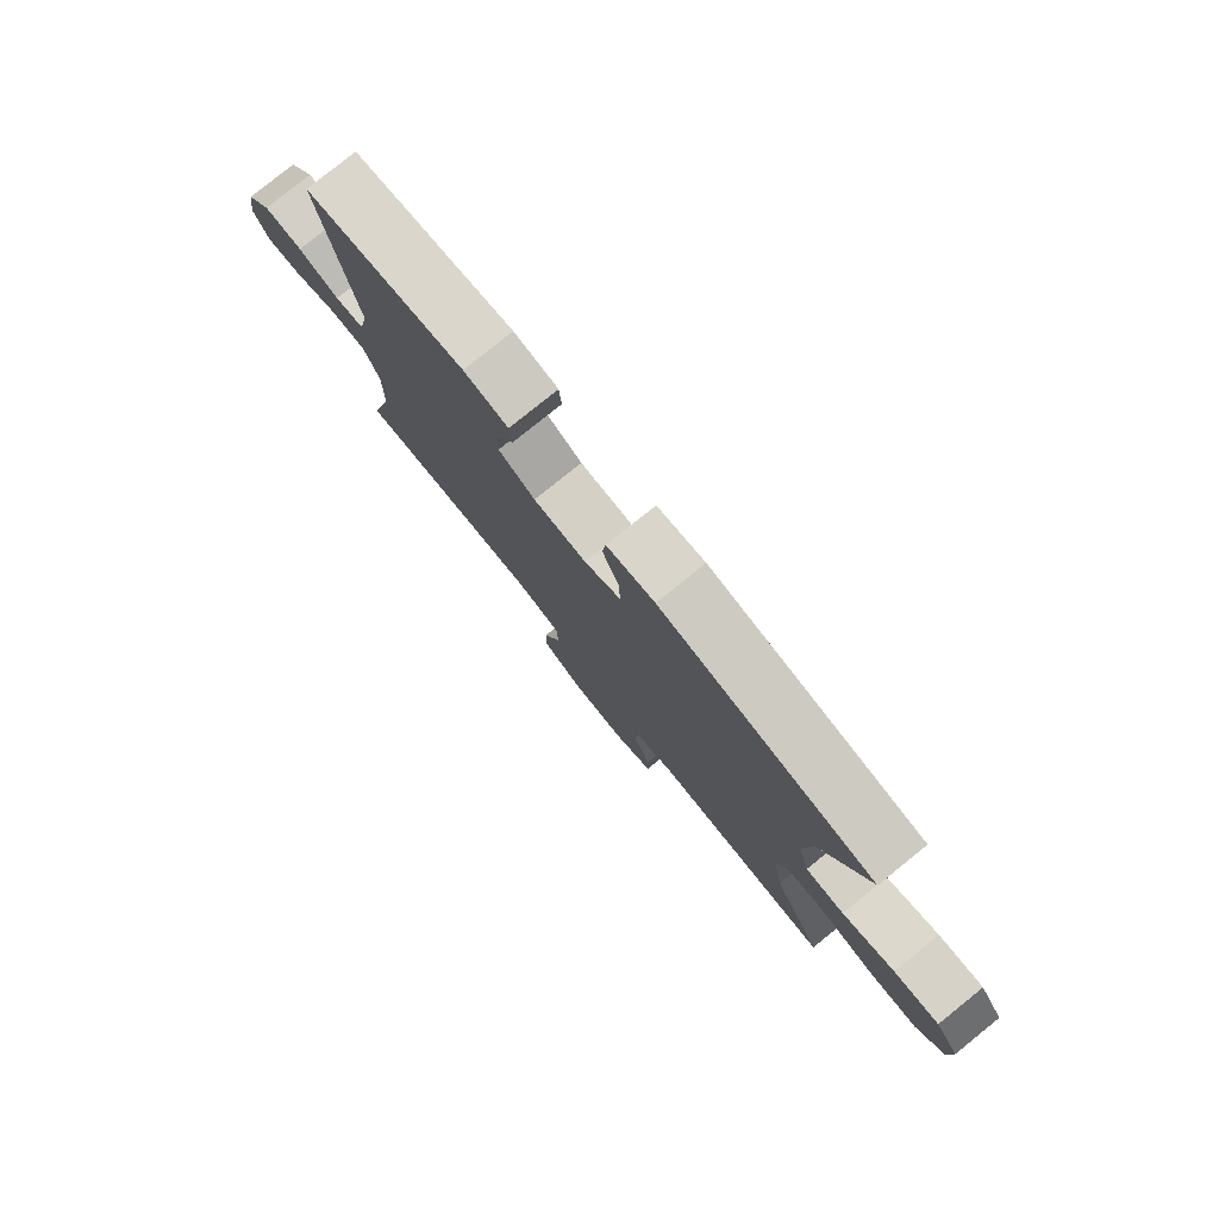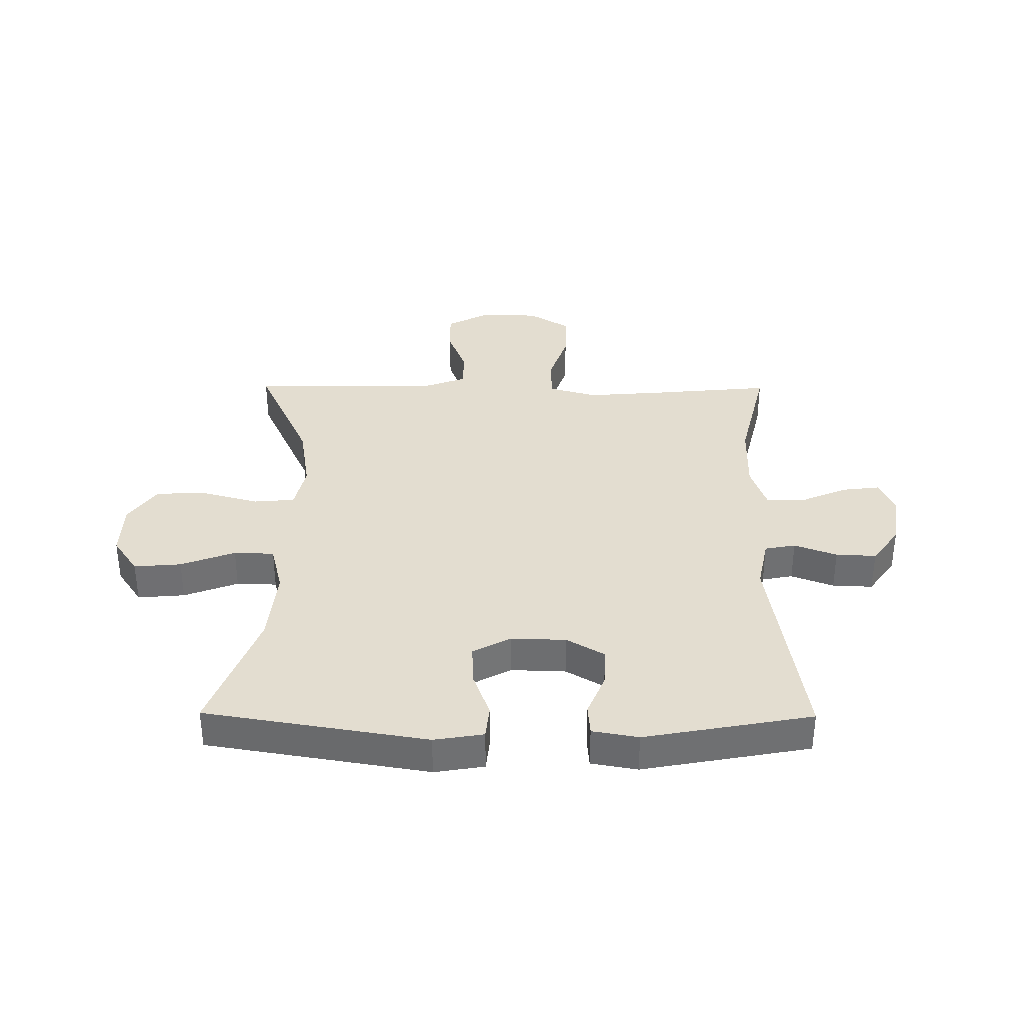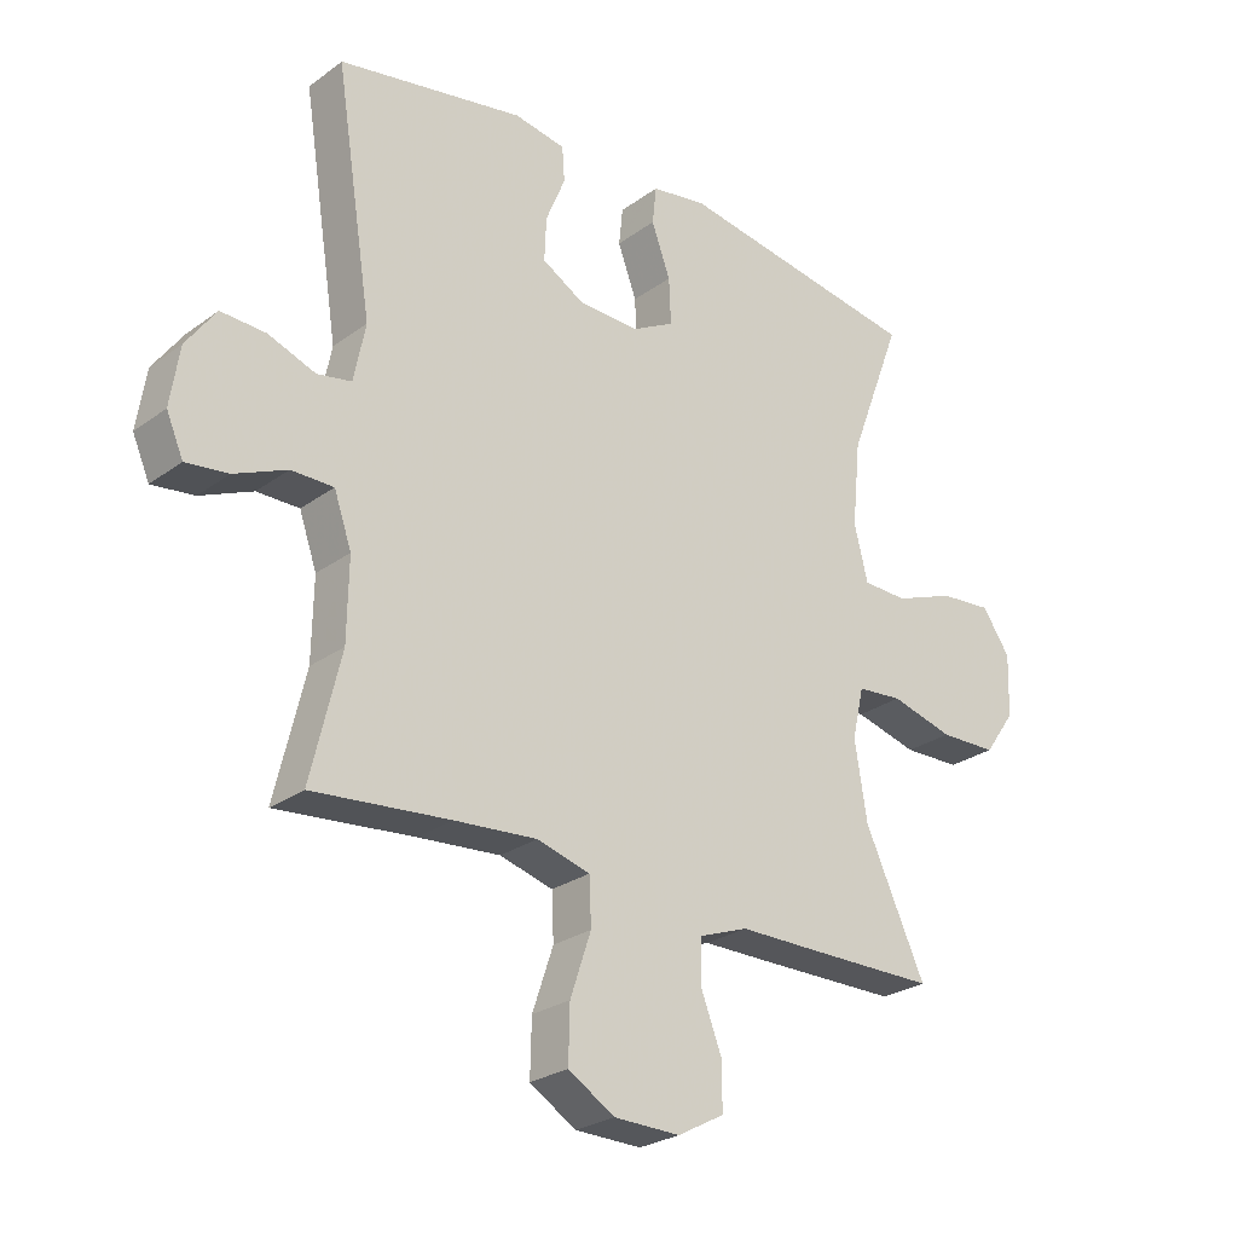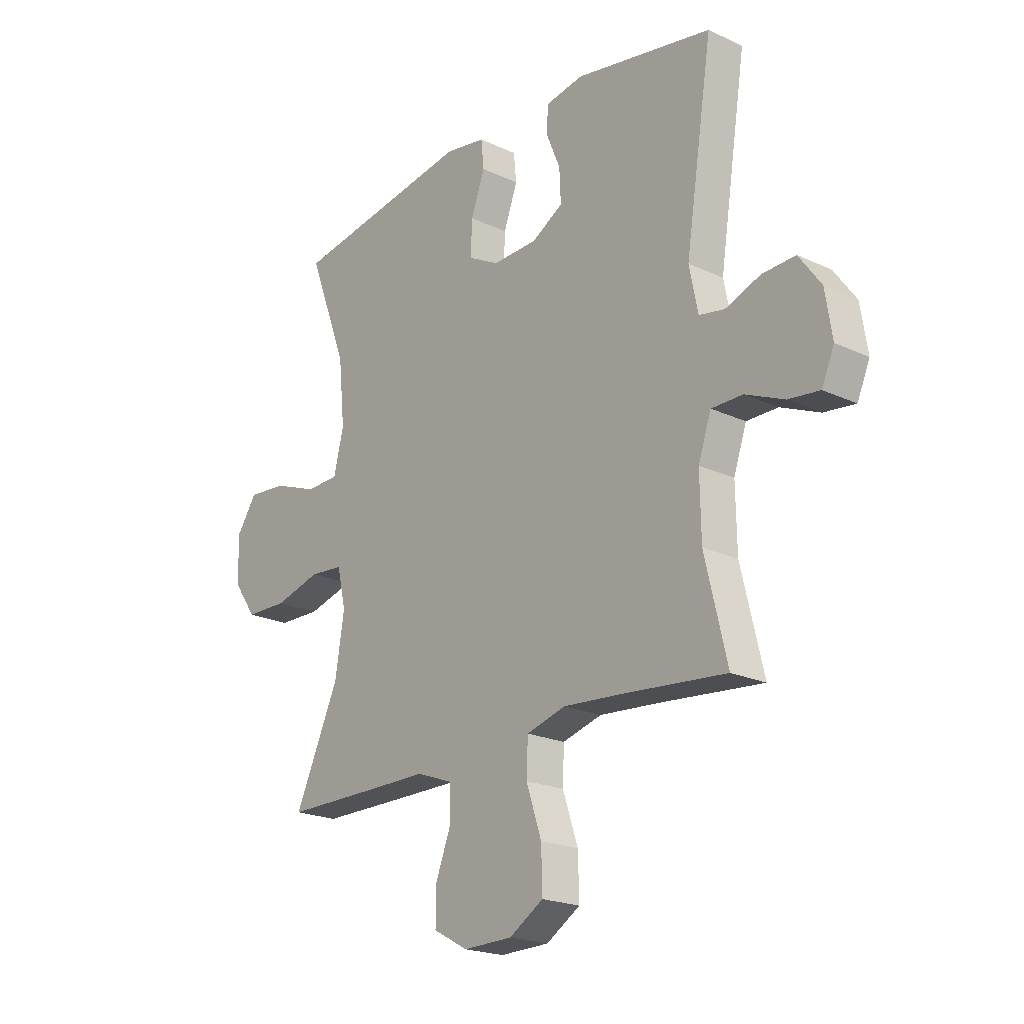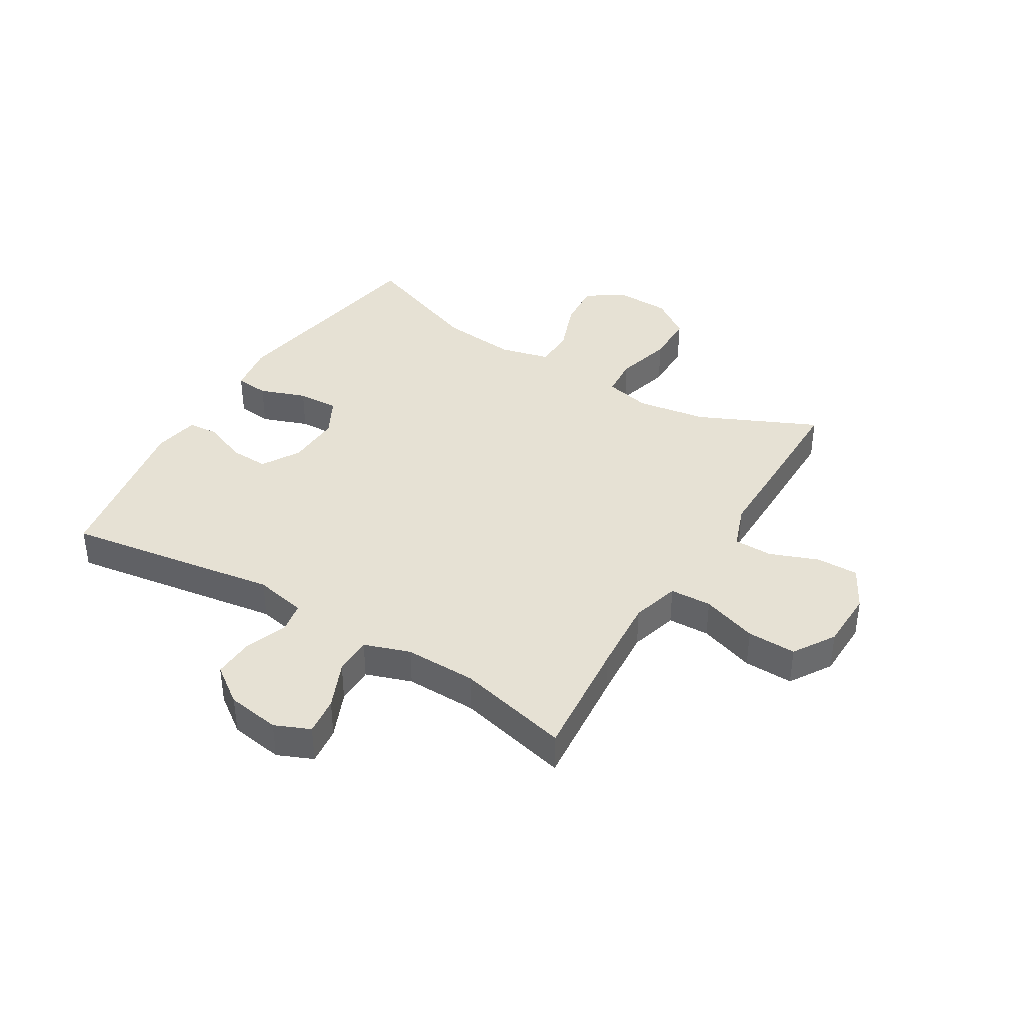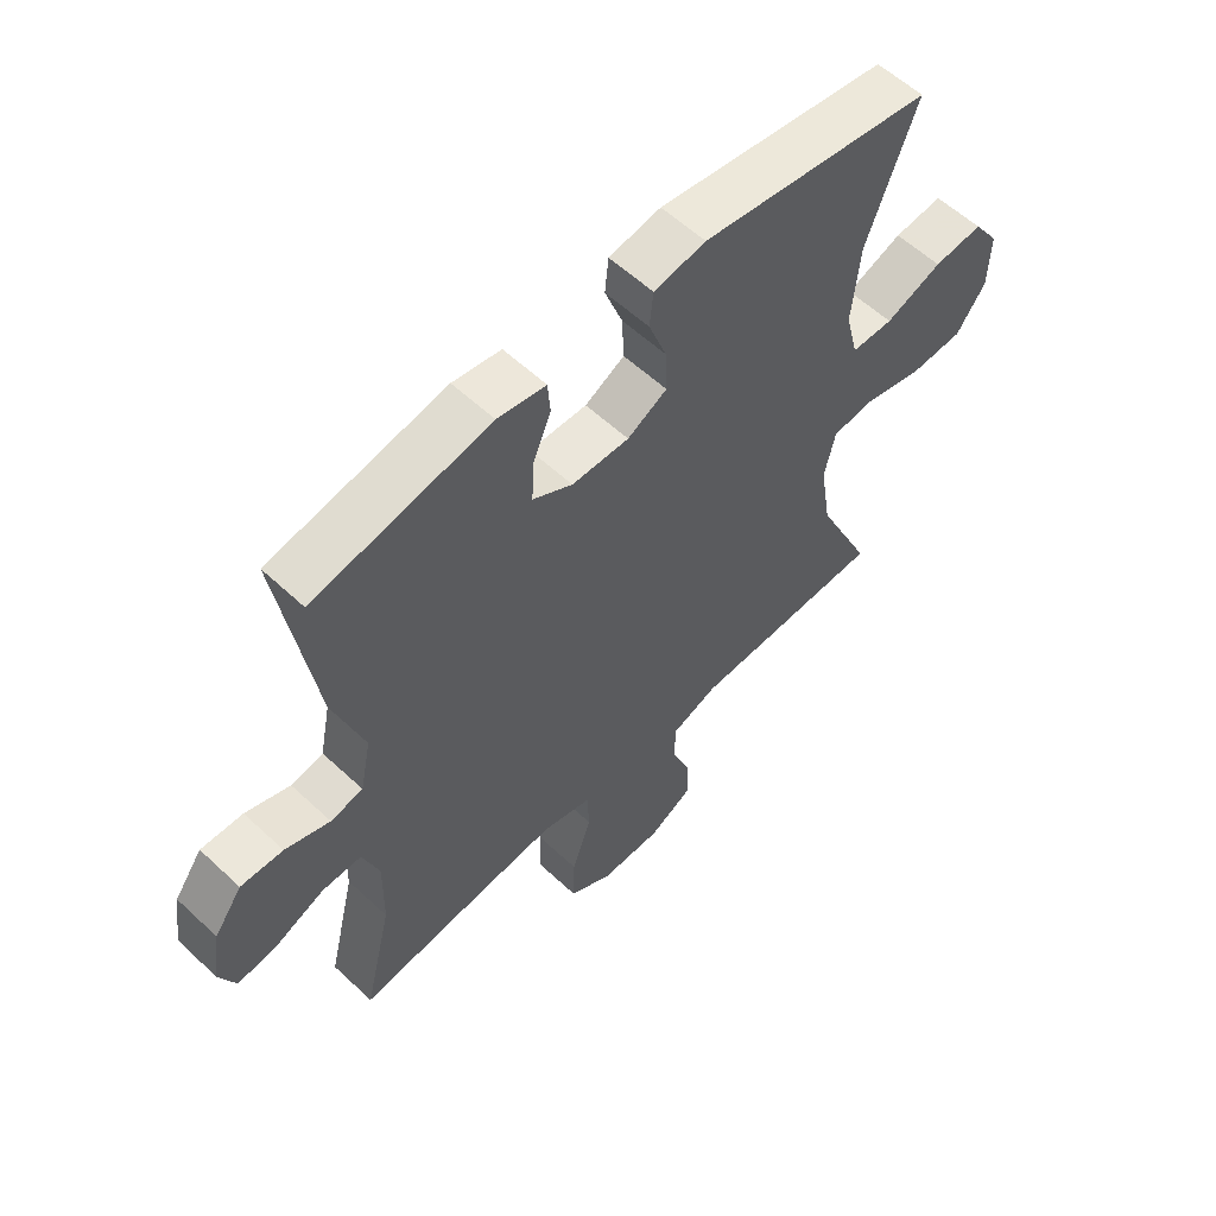
<metadata>
{"format":"obj","ext":"obj","renderer":"f3d","projection":"perspective","resolution":1024,"background":"white","views":[{"elev":79.6,"azim":-128.8,"up":"+Z"},{"elev":35.6,"azim":0.5,"up":"+Y"},{"elev":-26.1,"azim":138.8,"up":"+Z"},{"elev":-21.0,"azim":50.1,"up":"+Z"},{"elev":39.1,"azim":121.4,"up":"+Y"},{"elev":58.0,"azim":134.0,"up":"+Z"}]}
</metadata>
<code>
v -0.5 0.07 0.5
v -0.12 0.07 0.562
v -0.035 0.07 0.548
v -0.029 0.07 0.49
v -0.058 0.07 0.411
v -0.061 0.07 0.34
v 0.004 0.07 0.305
v 0.098 0.07 0.308
v 0.163 0.07 0.346
v 0.16 0.07 0.413
v 0.13 0.07 0.486
v 0.134 0.07 0.539
v 0.213 0.07 0.553
v 0.5 0.07 0.5
v 0.443 0.07 0.134
v 0.461 0.07 0.045
v 0.514 0.07 0.035
v 0.587 0.07 0.062
v 0.656 0.07 0.065
v 0.702 0.07 0.001
v 0.716 0.07 -0.09
v 0.69 0.07 -0.15
v 0.625 0.07 -0.142
v 0.544 0.07 -0.107
v 0.479 0.07 -0.107
v 0.452 0.07 -0.185
v 0.454 0.07 -0.308
v 0.5 0.07 -0.5
v 0.289 0.07 -0.48
v 0.162 0.07 -0.47
v 0.08 0.07 -0.493
v 0.077 0.07 -0.564
v 0.109 0.07 -0.659
v 0.111 0.07 -0.743
v 0.04 0.07 -0.787
v -0.062 0.07 -0.789
v -0.134 0.07 -0.75
v -0.133 0.07 -0.678
v -0.101 0.07 -0.595
v -0.102 0.07 -0.529
v -0.178 0.07 -0.501
v -0.297 0.07 -0.501
v -0.5 0.07 -0.5
v -0.407 0.07 -0.298
v -0.388 0.07 -0.179
v -0.406 0.07 -0.1
v -0.476 0.07 -0.094
v -0.573 0.07 -0.12
v -0.661 0.07 -0.118
v -0.709 0.07 -0.05
v -0.712 0.07 0.045
v -0.669 0.07 0.108
v -0.588 0.07 0.101
v -0.495 0.07 0.066
v -0.426 0.07 0.068
v -0.405 0.07 0.153
v -0.418 0.07 0.284
v -0.5 0 0.5
v -0.12 0 0.562
v -0.035 0 0.548
v -0.029 0 0.49
v -0.058 0 0.411
v -0.061 0 0.34
v 0.004 0 0.305
v 0.098 0 0.308
v 0.163 0 0.346
v 0.16 0 0.413
v 0.13 0 0.486
v 0.134 0 0.539
v 0.213 0 0.553
v 0.5 0 0.5
v 0.443 0 0.134
v 0.461 0 0.045
v 0.514 0 0.035
v 0.587 0 0.062
v 0.656 0 0.065
v 0.702 0 0.001
v 0.716 0 -0.09
v 0.69 0 -0.15
v 0.625 0 -0.142
v 0.544 0 -0.107
v 0.479 0 -0.107
v 0.452 0 -0.185
v 0.454 0 -0.308
v 0.5 0 -0.5
v 0.289 0 -0.48
v 0.162 0 -0.47
v 0.08 0 -0.493
v 0.077 0 -0.564
v 0.109 0 -0.659
v 0.111 0 -0.743
v 0.04 0 -0.787
v -0.062 0 -0.789
v -0.134 0 -0.75
v -0.133 0 -0.678
v -0.101 0 -0.595
v -0.102 0 -0.529
v -0.178 0 -0.501
v -0.297 0 -0.501
v -0.5 0 -0.5
v -0.407 0 -0.298
v -0.388 0 -0.179
v -0.406 0 -0.1
v -0.476 0 -0.094
v -0.573 0 -0.12
v -0.661 0 -0.118
v -0.709 0 -0.05
v -0.712 0 0.045
v -0.669 0 0.108
v -0.588 0 0.101
v -0.495 0 0.066
v -0.426 0 0.068
v -0.405 0 0.153
v -0.418 0 0.284
f 52 53 54
f 51 52 54
f 50 51 54
f 49 50 54
f 48 49 54
f 47 48 54
f 46 47 54 55
f 45 46 55 56
f 41 42 43 44
f 40 41 44 45
f 37 38 39
f 36 37 39
f 35 36 39
f 34 35 39
f 33 34 39
f 32 33 39
f 31 32 39 40
f 40 45 56
f 31 40 56
f 30 31 56
f 27 28 29
f 30 56 57
f 29 30 57
f 27 29 57
f 26 27 57
f 22 23 24
f 21 22 24
f 20 21 24
f 19 20 24
f 18 19 24
f 17 18 24
f 16 17 24 25
f 13 14 15
f 12 13 15
f 11 12 15
f 10 11 15
f 16 25 26
f 15 16 26
f 10 15 26
f 9 10 26
f 3 4 5
f 2 3 5
f 1 2 5
f 57 1 5
f 57 5 6
f 26 57 6 7
f 8 9 26
f 7 8 26
f 111 110 109
f 111 109 108
f 111 108 107
f 111 107 106
f 111 106 105
f 111 105 104
f 112 111 104 103
f 113 112 103 102
f 101 100 99 98
f 102 101 98 97
f 96 95 94
f 96 94 93
f 96 93 92
f 96 92 91
f 96 91 90
f 96 90 89
f 97 96 89 88
f 113 102 97
f 113 97 88
f 113 88 87
f 86 85 84
f 114 113 87
f 114 87 86
f 114 86 84
f 114 84 83
f 81 80 79
f 81 79 78
f 81 78 77
f 81 77 76
f 81 76 75
f 81 75 74
f 82 81 74 73
f 72 71 70
f 72 70 69
f 72 69 68
f 72 68 67
f 83 82 73
f 83 73 72
f 83 72 67
f 83 67 66
f 62 61 60
f 62 60 59
f 62 59 58
f 62 58 114
f 63 62 114
f 64 63 114 83
f 83 66 65
f 83 65 64
f 1 58 59 2
f 2 59 60 3
f 3 60 61 4
f 4 61 62 5
f 5 62 63 6
f 6 63 64 7
f 7 64 65 8
f 8 65 66 9
f 9 66 67 10
f 10 67 68 11
f 11 68 69 12
f 12 69 70 13
f 13 70 71 14
f 14 71 72 15
f 15 72 73 16
f 16 73 74 17
f 17 74 75 18
f 18 75 76 19
f 19 76 77 20
f 20 77 78 21
f 21 78 79 22
f 22 79 80 23
f 23 80 81 24
f 24 81 82 25
f 25 82 83 26
f 26 83 84 27
f 27 84 85 28
f 28 85 86 29
f 29 86 87 30
f 30 87 88 31
f 31 88 89 32
f 32 89 90 33
f 33 90 91 34
f 34 91 92 35
f 35 92 93 36
f 36 93 94 37
f 37 94 95 38
f 38 95 96 39
f 39 96 97 40
f 40 97 98 41
f 41 98 99 42
f 42 99 100 43
f 43 100 101 44
f 44 101 102 45
f 45 102 103 46
f 46 103 104 47
f 47 104 105 48
f 48 105 106 49
f 49 106 107 50
f 50 107 108 51
f 51 108 109 52
f 52 109 110 53
f 53 110 111 54
f 54 111 112 55
f 55 112 113 56
f 56 113 114 57
f 57 114 58 1

</code>
